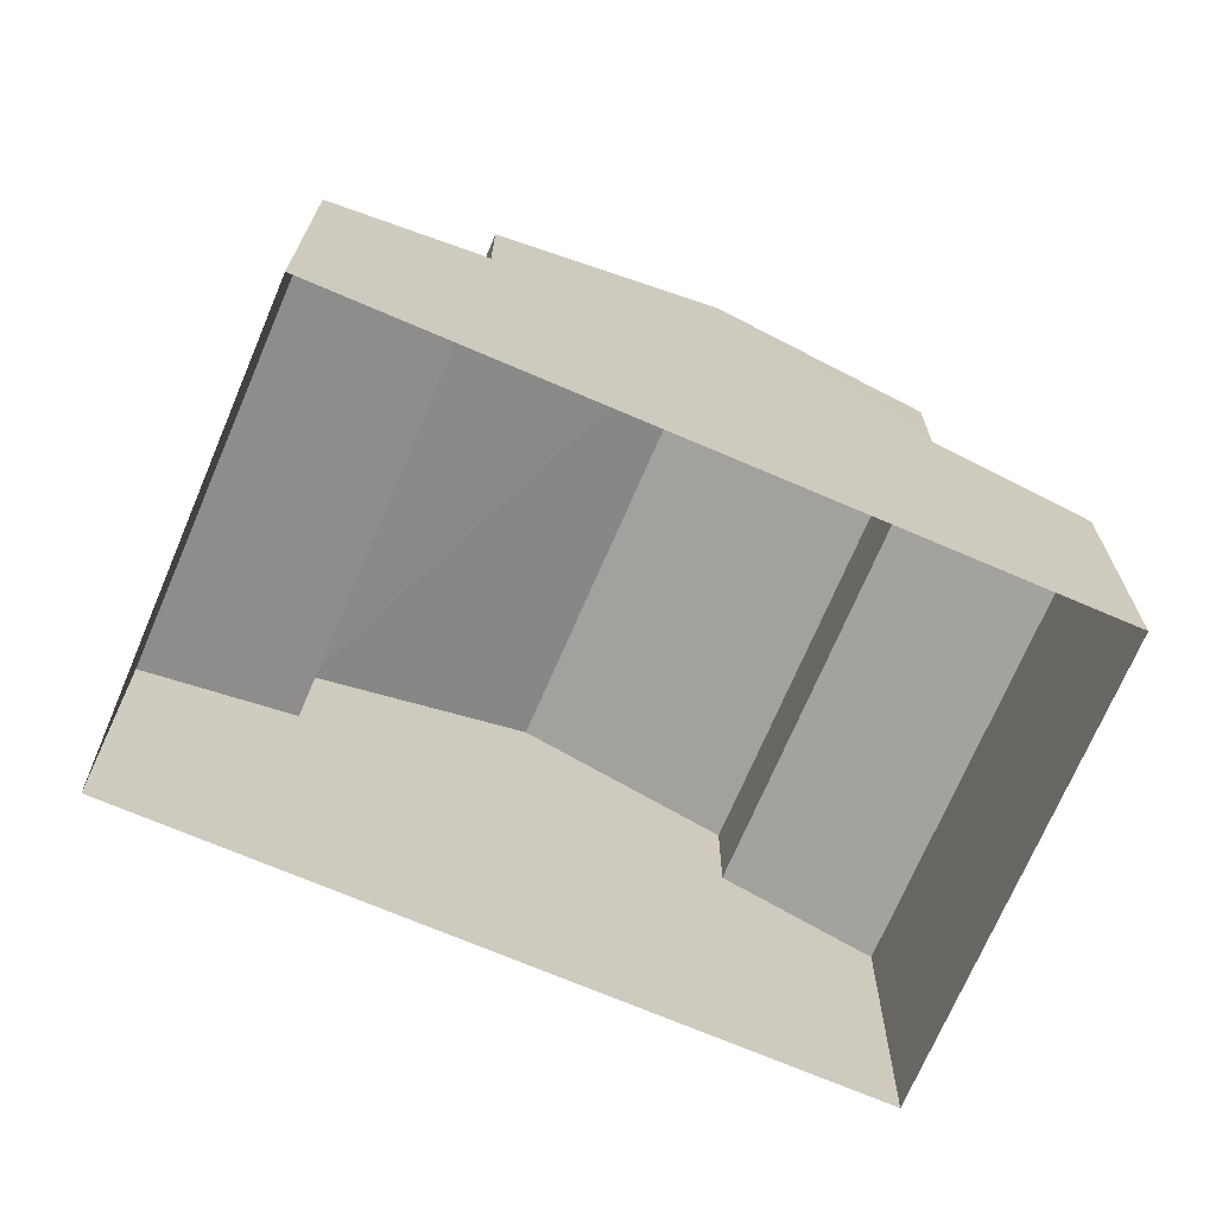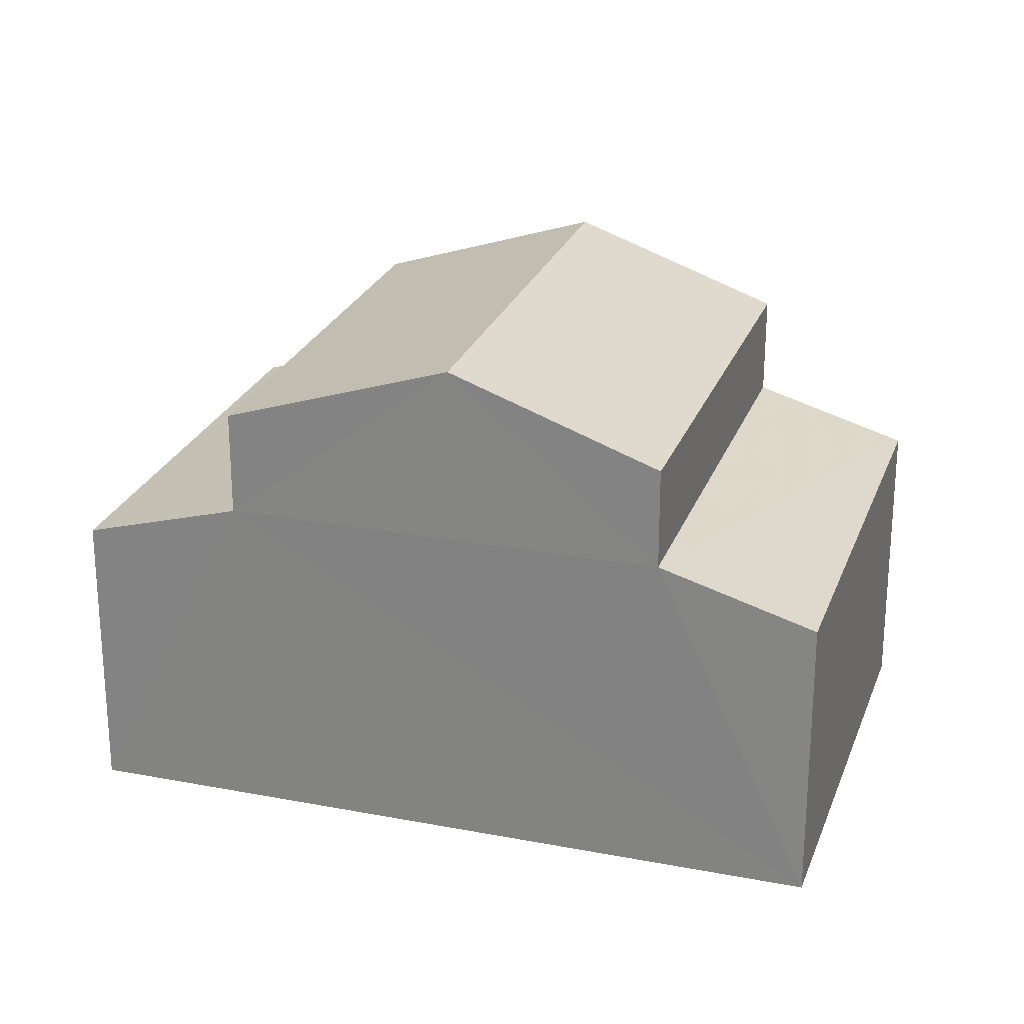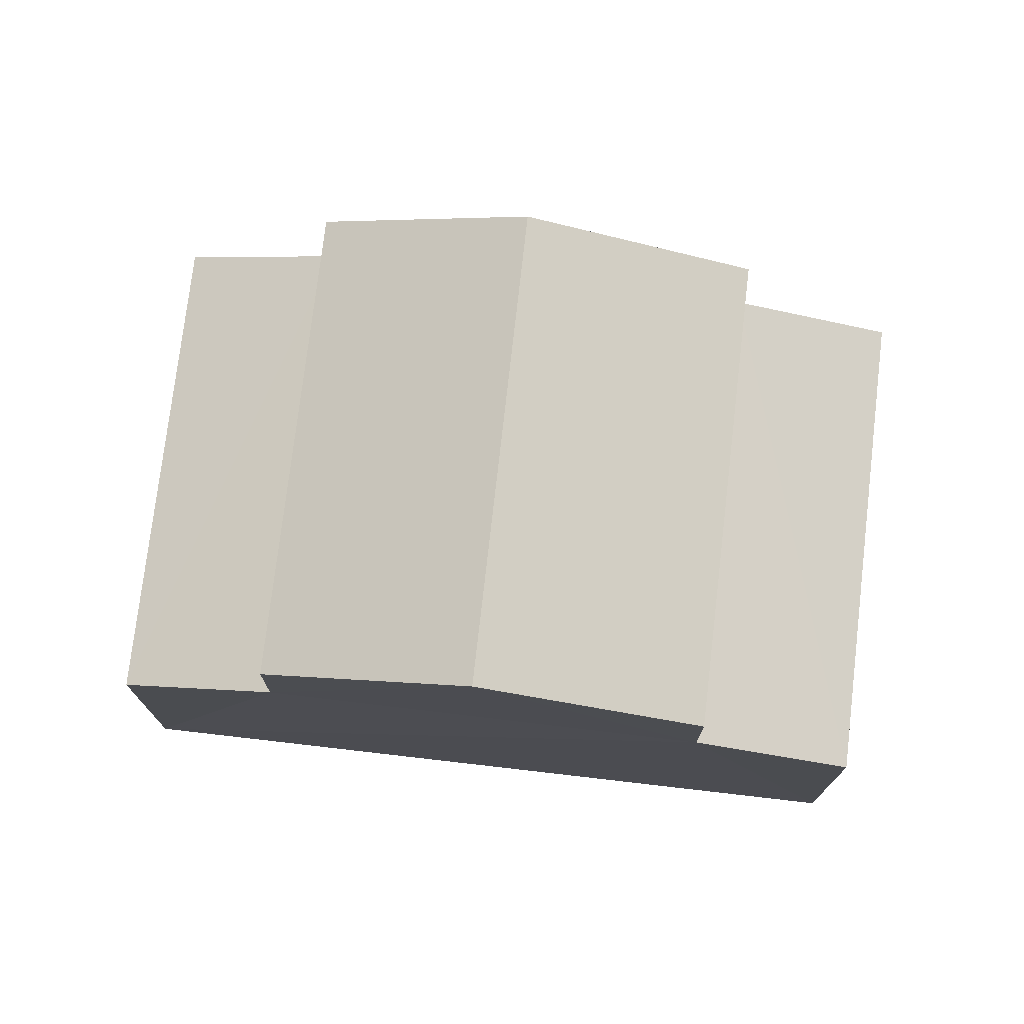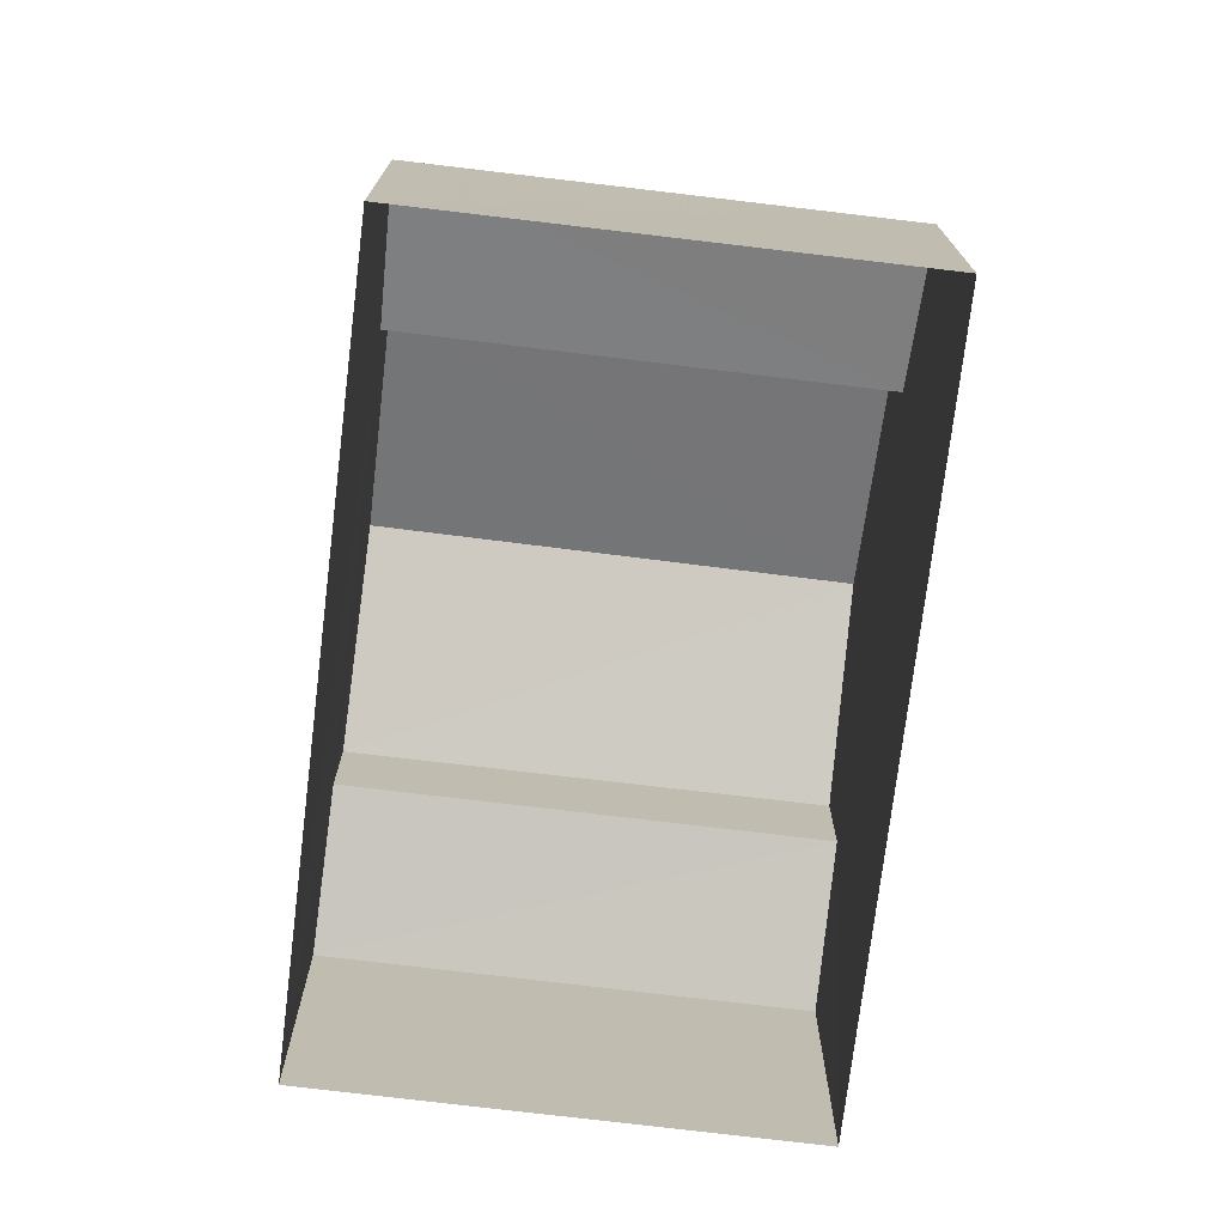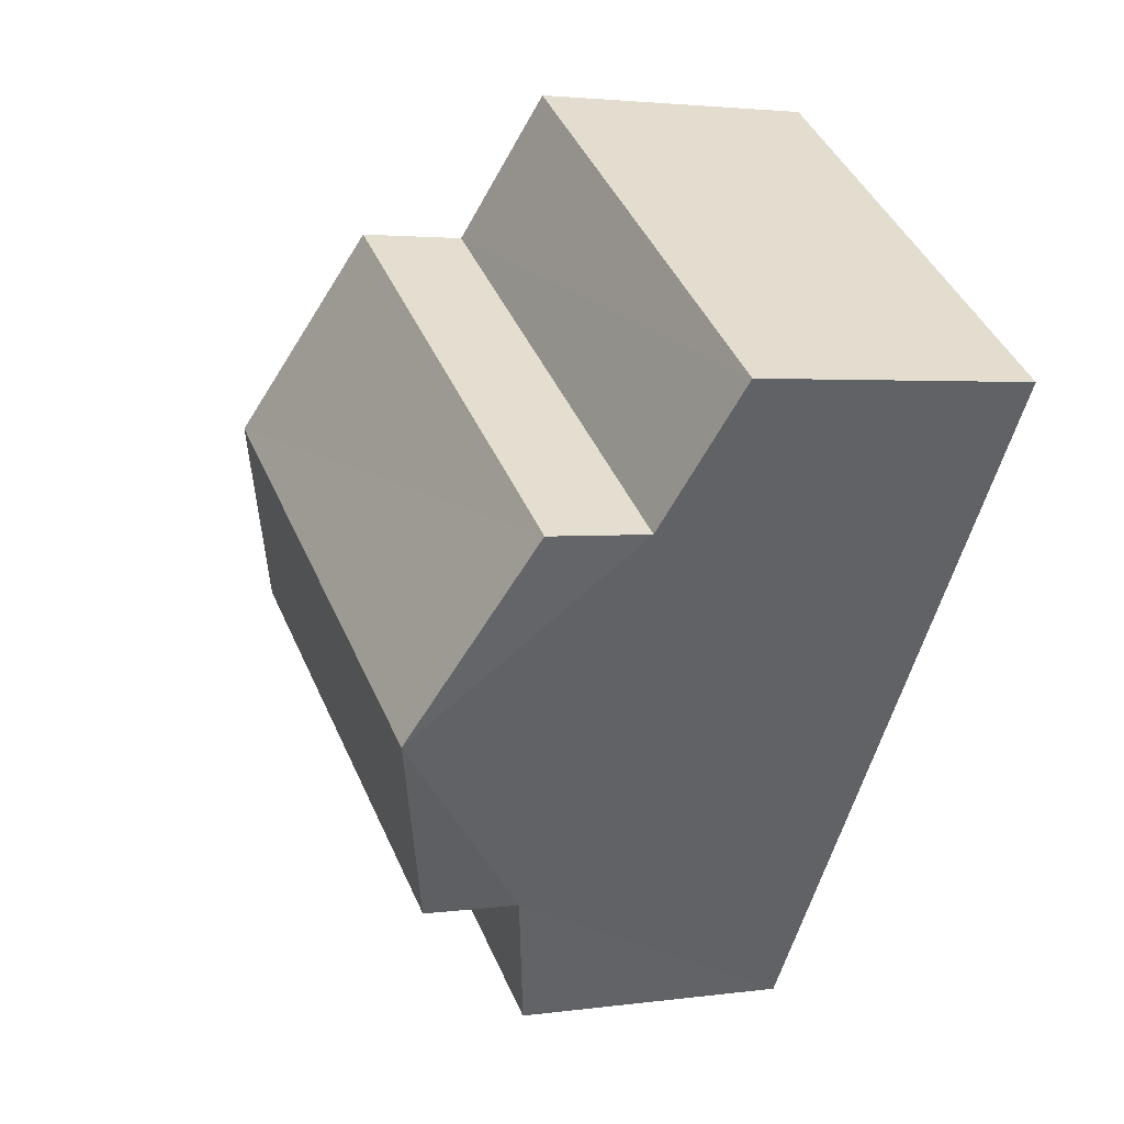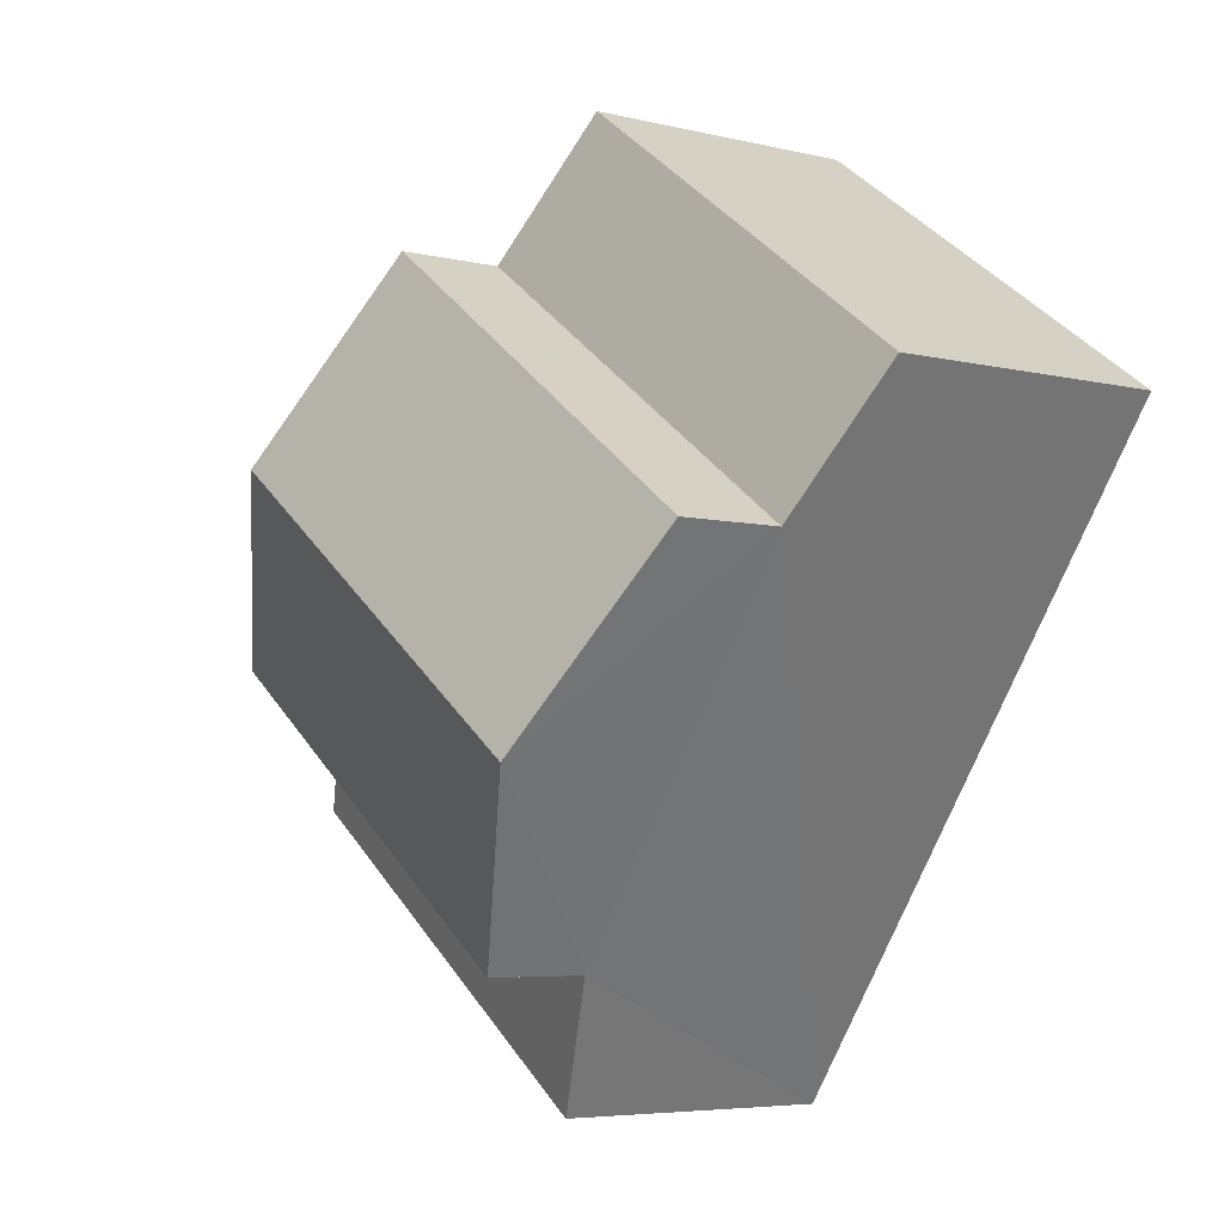
<metadata>
{"format":"obj","ext":"obj","renderer":"f3d","projection":"perspective","resolution":1024,"background":"white","views":[{"elev":-70.2,"azim":-148.4,"up":"+Z"},{"elev":24.9,"azim":-107.8,"up":"+Z"},{"elev":75.3,"azim":61.3,"up":"+Z"},{"elev":-74.5,"azim":137.8,"up":"+Z"},{"elev":2.7,"azim":63.4,"up":"+Y"},{"elev":-5.5,"azim":52.8,"up":"+Y"}]}
</metadata>
<code>
v -3.176e+05 4.328e+04 32.99
v -3.176e+05 4.329e+04 33
v -3.176e+05 4.329e+04 33
v -3.176e+05 4.328e+04 33
v -3.176e+05 4.329e+04 37.25
v -3.176e+05 4.329e+04 36.69
v -3.176e+05 4.329e+04 36.7
v -3.176e+05 4.329e+04 37.24
v -3.176e+05 4.329e+04 37.3
v -3.176e+05 4.328e+04 36.7
v -3.176e+05 4.328e+04 36.69
v -3.176e+05 4.328e+04 37.29
v -3.176e+05 4.329e+04 39.54
v -3.176e+05 4.328e+04 38.58
v -3.176e+05 4.328e+04 39.54
v -3.176e+05 4.329e+04 38.58
v -3.176e+05 4.329e+04 38.58
v -3.176e+05 4.329e+04 38.59
f 1 2 3
f 1 4 2
f 5 6 7
f 5 8 6
f 9 10 11
f 12 9 11
f 13 14 15
f 13 16 14
f 17 18 13
f 15 17 13
f 7 3 2
f 7 6 3
f 8 1 3
f 3 6 8
f 12 11 1
f 17 15 8
f 15 14 12
f 8 12 1
f 8 15 12
f 10 4 1
f 11 10 1
f 12 14 16
f 9 12 16
f 7 2 5
f 13 18 5
f 16 13 9
f 5 2 4
f 9 4 10
f 13 5 9
f 9 5 4
f 8 18 17
f 8 5 18

</code>
